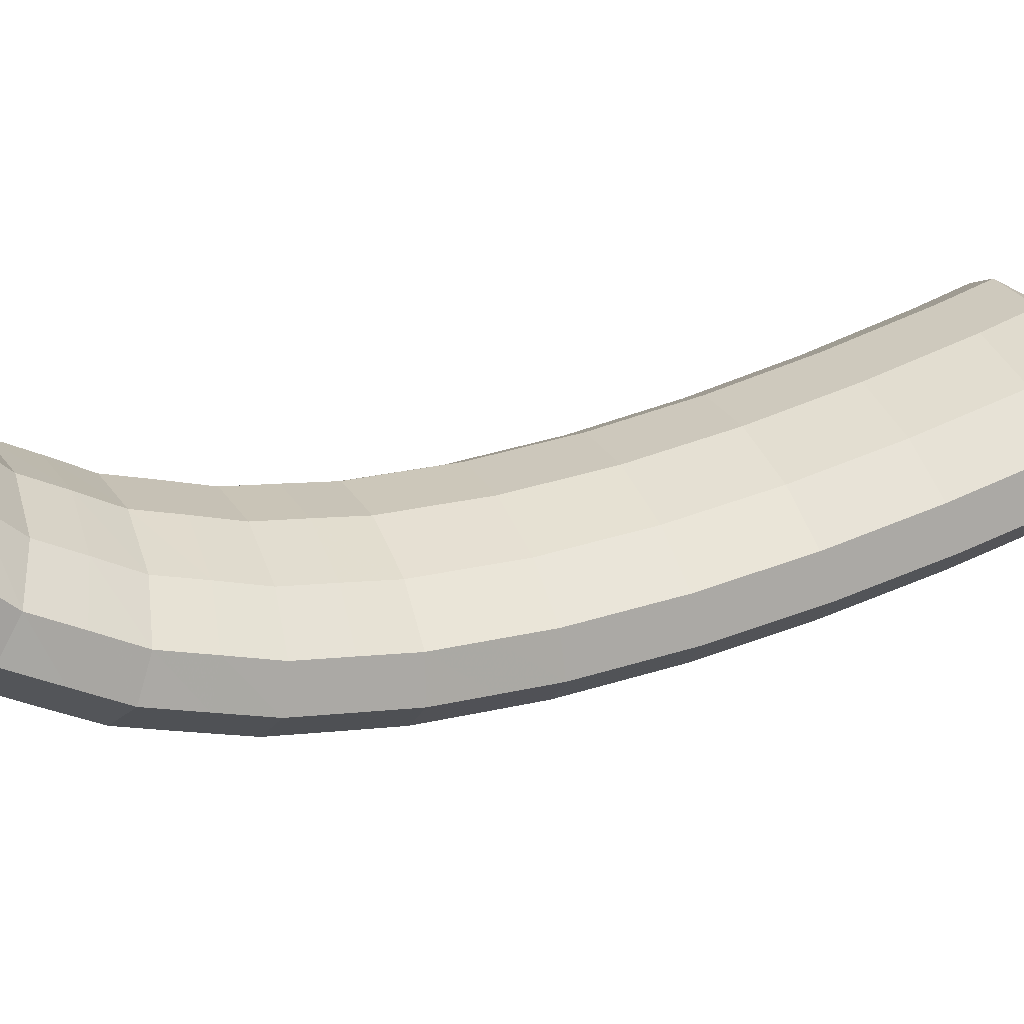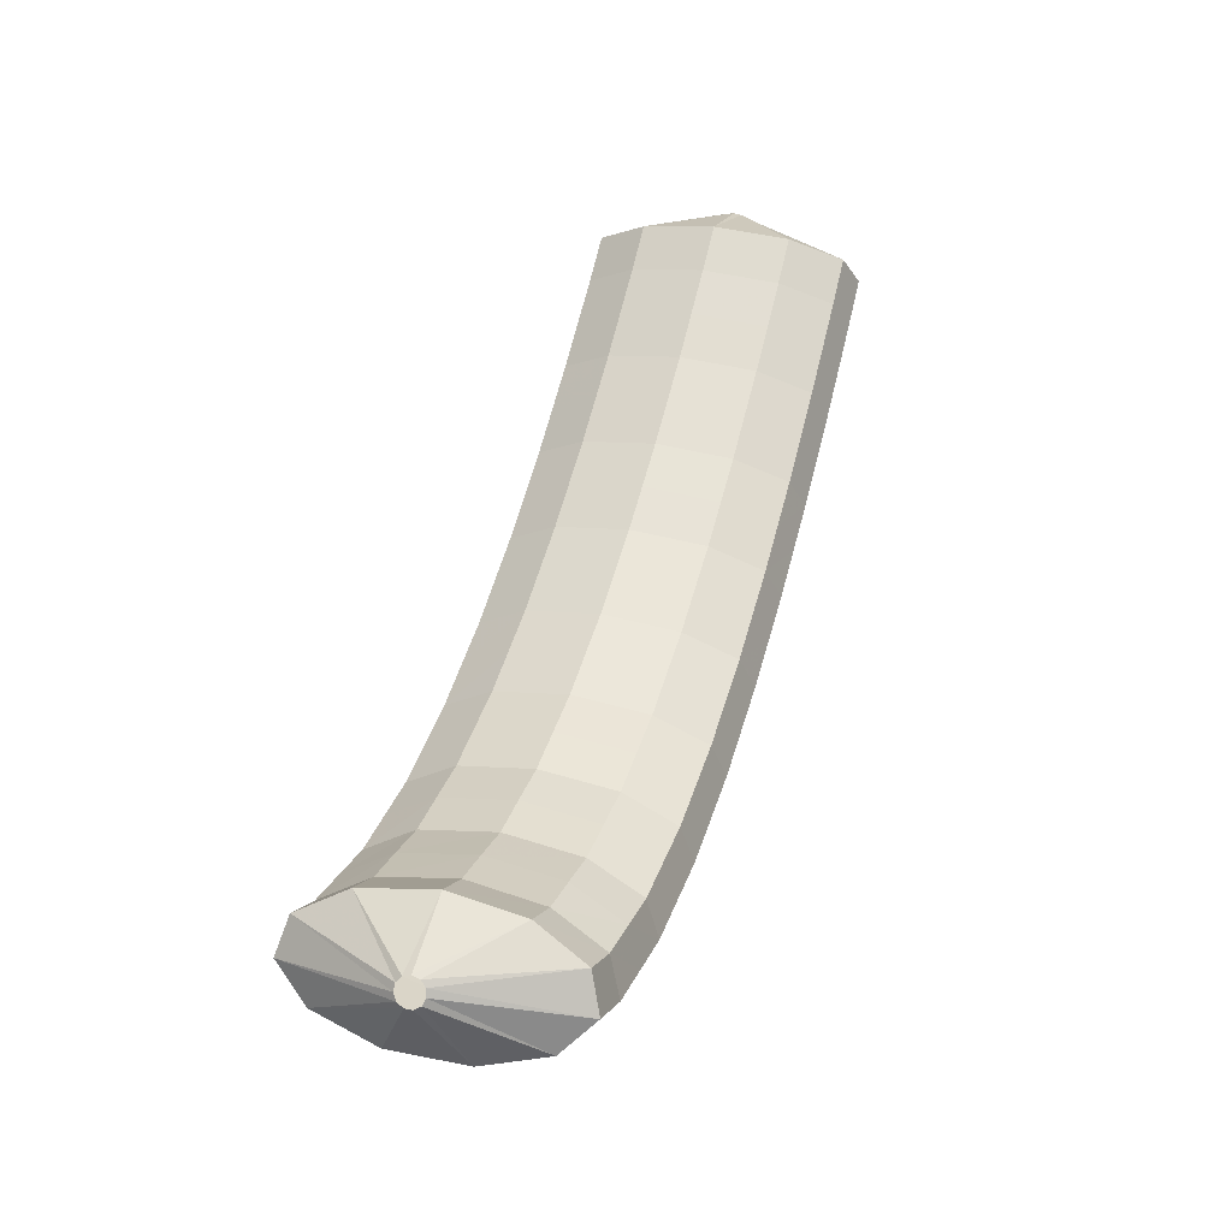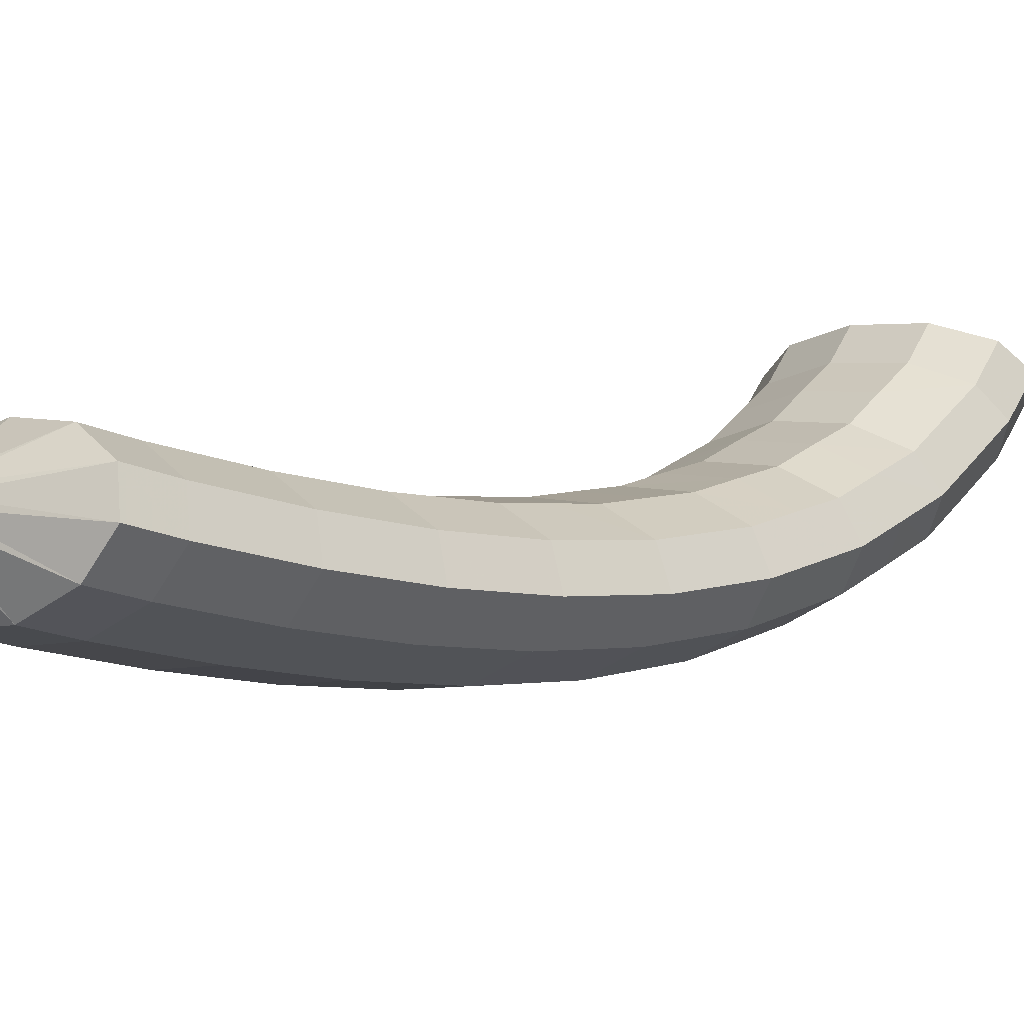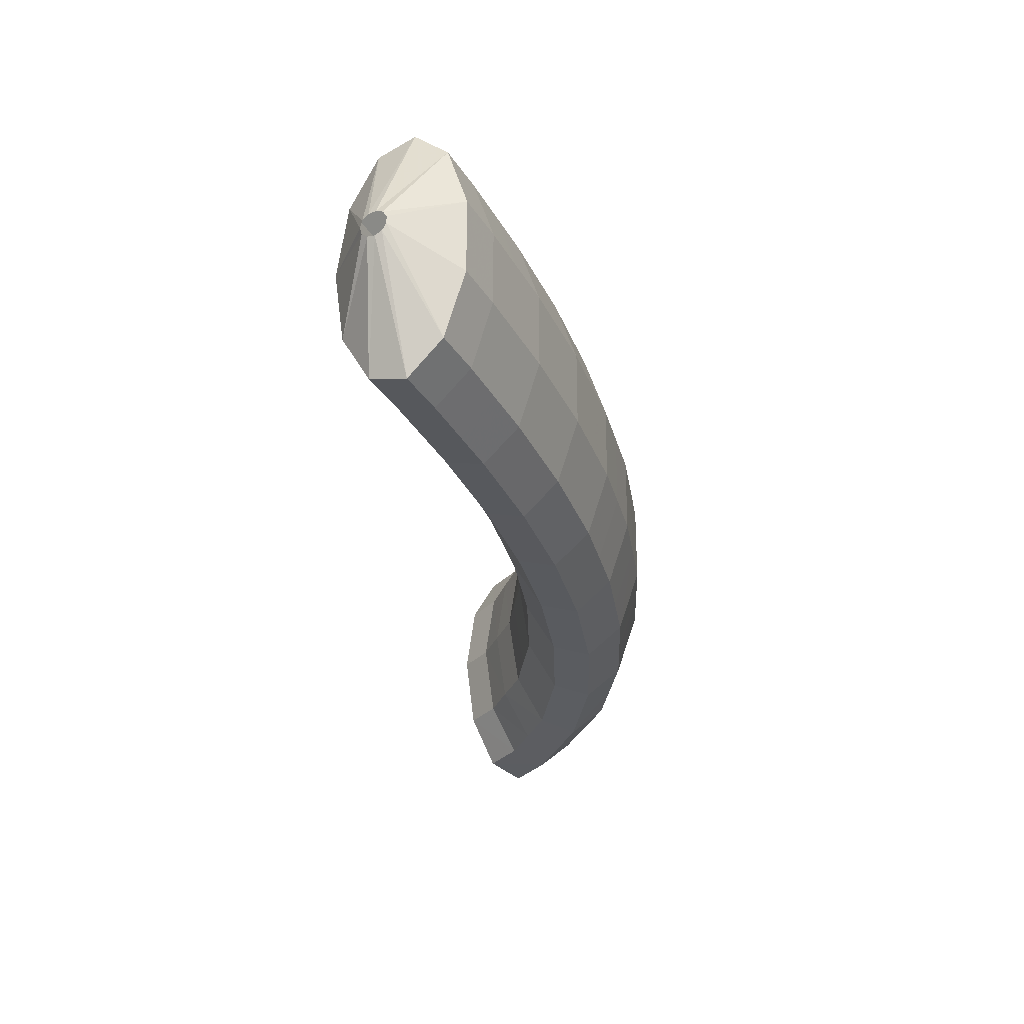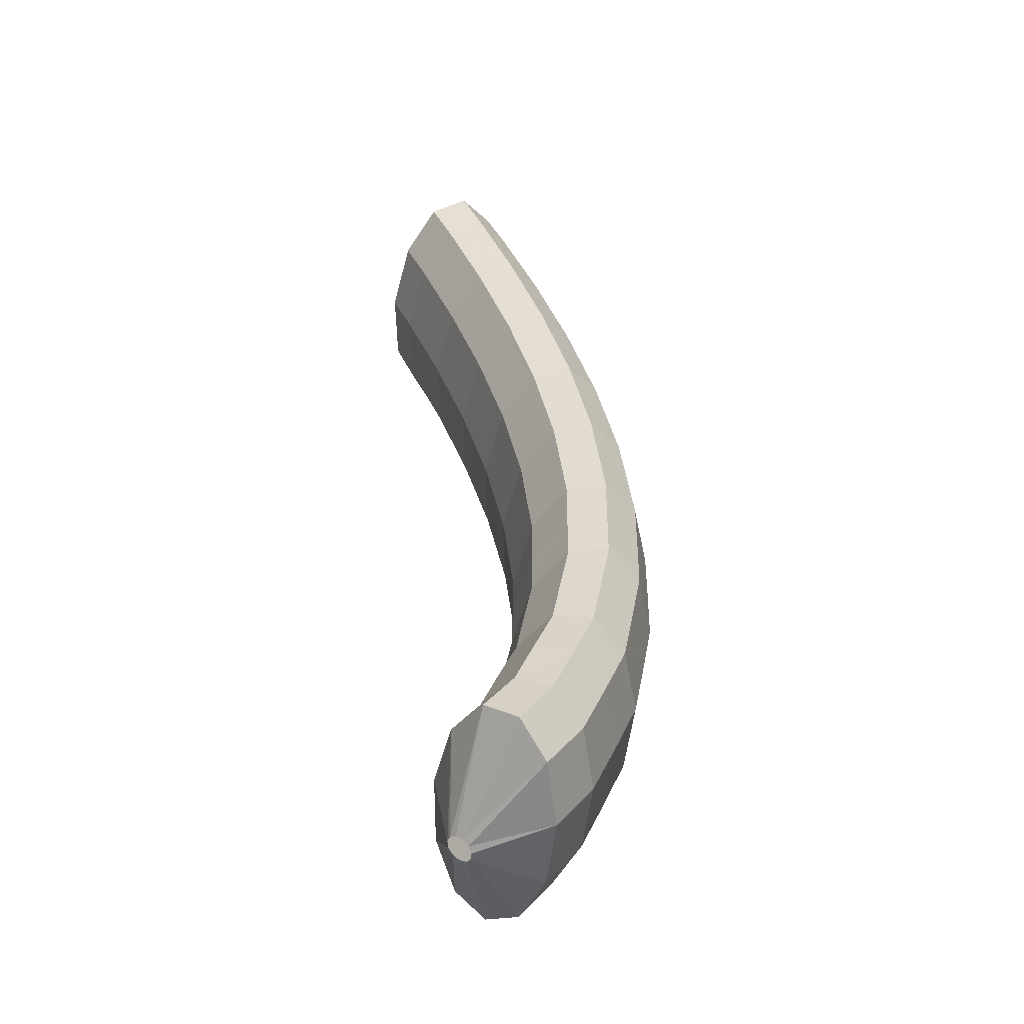
<metadata>
{"format":"obj","ext":"obj","renderer":"f3d","projection":"perspective","resolution":1024,"background":"white","views":[{"elev":14.8,"azim":51.4,"up":"+Z"},{"elev":-49.6,"azim":19.8,"up":"+Y"},{"elev":13.4,"azim":-152.1,"up":"+Z"},{"elev":42.3,"azim":105.0,"up":"+Y"},{"elev":-68.9,"azim":97.9,"up":"+Y"}]}
</metadata>
<code>
g tube1
v 110 134.5 131.3
v 109.8 134.6 131.2
v 109.6 134.8 131.1
v 109.5 134.9 130.9
v 109.6 135 130.6
v 109.8 134.9 130.4
v 110 134.9 130.3
v 110.3 134.7 130.4
v 110.4 134.6 130.6
v 110.4 134.5 130.9
v 110.3 134.4 131.1
v 110 134.5 131.3
v 109.5 132.1 132.4
v 107 133 132.7
v 105.2 134 132.2
v 104.7 134.7 131
v 105.6 134.9 129.6
v 107.7 134.5 128.3
v 110.3 133.7 127.6
v 112.6 132.7 127.7
v 113.8 131.8 128.6
v 113.6 131.3 130
v 112 131.4 131.4
v 109.5 132.1 132.4
v 108.9 130.5 131.7
v 106.3 131.5 132
v 104.5 132.4 131.5
v 104 133.1 130.4
v 104.9 133.3 128.9
v 107 132.9 127.6
v 109.6 132.1 126.9
v 111.9 131.1 127.1
v 113.1 130.2 127.9
v 112.9 129.7 129.3
v 111.3 129.9 130.7
v 108.9 130.5 131.7
v 108.2 128.9 131.1
v 105.6 129.9 131.5
v 103.8 130.8 130.9
v 103.3 131.5 129.8
v 104.2 131.6 128.3
v 106.3 131.2 127
v 108.9 130.4 126.3
v 111.2 129.4 126.4
v 112.4 128.6 127.3
v 112.2 128.1 128.7
v 110.6 128.3 130.1
v 108.2 128.9 131.1
v 107.5 127.3 130.6
v 105 128.3 130.9
v 103.1 129.2 130.3
v 102.6 129.9 129.2
v 103.5 130 127.7
v 105.6 129.6 126.4
v 108.2 128.7 125.7
v 110.5 127.7 125.8
v 111.7 126.9 126.7
v 111.5 126.5 128.1
v 110 126.7 129.5
v 107.5 127.3 130.6
v 106.9 125.7 130.1
v 104.3 126.7 130.4
v 102.5 127.6 129.8
v 101.9 128.2 128.6
v 102.8 128.3 127.1
v 104.9 127.9 125.9
v 107.5 127 125.2
v 109.8 126.1 125.3
v 111.1 125.3 126.2
v 110.9 124.9 127.6
v 109.3 125.1 129
v 106.9 125.7 130.1
v 106.2 124.1 129.6
v 103.7 125.1 129.8
v 101.8 126 129.3
v 101.2 126.5 128.1
v 102.1 126.6 126.6
v 104.2 126.1 125.3
v 106.8 125.3 124.6
v 109.1 124.4 124.8
v 110.4 123.6 125.7
v 110.2 123.3 127.1
v 108.7 123.5 128.5
v 106.2 124.1 129.6
v 105.6 122.5 129.1
v 103 123.4 129.4
v 101.2 124.3 128.9
v 100.6 124.8 127.7
v 101.5 124.9 126.2
v 103.5 124.4 124.9
v 106.1 123.6 124.2
v 108.4 122.6 124.3
v 109.7 121.9 125.2
v 109.6 121.6 126.6
v 108 121.8 128.1
v 105.6 122.5 129.1
v 105 120.9 128.7
v 102.4 121.8 129
v 100.5 122.6 128.5
v 99.92 123.1 127.2
v 100.8 123.1 125.7
v 102.8 122.6 124.4
v 105.4 121.8 123.7
v 107.8 120.9 123.9
v 109.1 120.2 124.8
v 108.9 119.9 126.2
v 107.4 120.2 127.7
v 105 120.9 128.7
v 104.4 119.3 128.5
v 101.8 120.2 128.7
v 99.9 121 128.2
v 99.28 121.4 126.9
v 100.1 121.3 125.4
v 102.2 120.8 124.1
v 104.8 120 123.4
v 107.1 119.1 123.6
v 108.4 118.5 124.5
v 108.3 118.2 125.9
v 106.8 118.6 127.4
v 104.4 119.3 128.5
v 103.8 117.6 128.2
v 101.2 118.5 128.5
v 99.28 119.3 127.9
v 98.64 119.7 126.6
v 99.47 119.5 125.1
v 101.5 119 123.8
v 104.1 118.1 123.1
v 106.4 117.3 123.3
v 107.8 116.7 124.2
v 107.7 116.6 125.7
v 106.2 116.9 127.1
v 103.8 117.6 128.2
v 103.2 116 128.1
v 100.6 116.9 128.3
v 98.7 117.6 127.8
v 98.03 117.9 126.5
v 98.84 117.7 125
v 100.9 117.1 123.7
v 103.5 116.3 123
v 105.8 115.5 123.1
v 107.2 114.9 124.1
v 107.1 114.9 125.5
v 105.6 115.3 127
v 103.2 116 128.1
v 102.6 114.4 127.9
v 100.1 115.2 128.2
v 98.12 115.9 127.6
v 97.42 116.1 126.4
v 98.21 115.9 124.9
v 100.2 115.2 123.5
v 102.8 114.4 122.8
v 105.2 113.6 123
v 106.6 113.2 123.9
v 106.5 113.2 125.4
v 105.1 113.6 126.9
v 102.6 114.4 127.9
v 102.1 112.8 128
v 99.55 113.6 128.3
v 97.59 114.1 127.7
v 96.87 114.3 126.5
v 97.63 114 124.9
v 99.63 113.3 123.6
v 102.2 112.5 122.9
v 104.6 111.7 123.1
v 106 111.4 124
v 106 111.4 125.5
v 104.5 112 127
v 102.1 112.8 128
v 101.7 111.2 128.1
v 99.06 112 128.4
v 97.06 112.4 127.8
v 96.31 112.5 126.6
v 97.04 112.1 125.1
v 99.02 111.3 123.7
v 101.6 110.5 123
v 104 109.8 123.2
v 105.4 109.6 124.1
v 105.5 109.7 125.6
v 104 110.3 127.1
v 101.7 111.2 128.1
v 101.2 109.6 128.4
v 98.64 110.4 128.7
v 96.62 110.8 128.2
v 95.84 110.7 127
v 96.54 110.2 125.5
v 98.51 109.4 124.2
v 101.1 108.6 123.5
v 103.5 107.9 123.6
v 105 107.8 124.5
v 105 108.1 125.9
v 103.6 108.8 127.4
v 101.2 109.6 128.4
v 100.8 108.1 128.8
v 98.23 108.8 129.1
v 96.18 109.1 128.5
v 95.37 108.9 127.4
v 96.04 108.3 125.9
v 97.98 107.4 124.6
v 100.6 106.6 123.9
v 103 106 124
v 104.5 106 124.9
v 104.6 106.4 126.3
v 103.2 107.2 127.7
v 100.8 108.1 128.8
v 100.6 106.7 129.4
v 97.93 107.3 129.7
v 95.87 107.5 129.3
v 95.02 107.2 128.1
v 95.67 106.4 126.7
v 97.6 105.5 125.4
v 100.2 104.7 124.8
v 102.6 104.2 124.8
v 104.2 104.3 125.7
v 104.3 104.8 127
v 102.9 105.7 128.4
v 100.6 106.7 129.4
v 100.3 105.3 130
v 97.64 105.9 130.4
v 95.55 106 129.9
v 94.68 105.5 128.9
v 95.3 104.6 127.5
v 97.21 103.6 126.3
v 99.81 102.7 125.6
v 102.3 102.4 125.7
v 103.8 102.6 126.5
v 103.9 103.3 127.7
v 102.6 104.3 129
v 100.3 105.3 130
v 100.1 104.1 131
v 97.49 104.6 131.3
v 95.39 104.6 131
v 94.5 104 130
v 95.1 103 128.8
v 97 101.9 127.6
v 99.6 101 126.9
v 102.1 100.7 126.9
v 103.6 101.1 127.6
v 103.8 101.9 128.8
v 102.5 103 130
v 100.1 104.1 131
v 99.21 101.5 130.6
v 98.93 101.5 130.6
v 98.68 101.5 130.5
v 98.54 101.4 130.3
v 98.55 101.2 130.1
v 98.71 101 129.9
v 98.97 100.9 129.8
v 99.25 101 129.9
v 99.45 101.1 130
v 99.52 101.2 130.3
v 99.43 101.4 130.5
v 99.21 101.5 130.6
f 1 2 14
f 14 13 1
f 2 3 15
f 15 14 2
f 3 4 16
f 16 15 3
f 4 5 17
f 17 16 4
f 5 6 18
f 18 17 5
f 6 7 19
f 19 18 6
f 7 8 20
f 20 19 7
f 8 9 21
f 21 20 8
f 9 10 22
f 22 21 9
f 10 11 23
f 23 22 10
f 11 12 24
f 24 23 11
f 13 14 26
f 26 25 13
f 14 15 27
f 27 26 14
f 15 16 28
f 28 27 15
f 16 17 29
f 29 28 16
f 17 18 30
f 30 29 17
f 18 19 31
f 31 30 18
f 19 20 32
f 32 31 19
f 20 21 33
f 33 32 20
f 21 22 34
f 34 33 21
f 22 23 35
f 35 34 22
f 23 24 36
f 36 35 23
f 25 26 38
f 38 37 25
f 26 27 39
f 39 38 26
f 27 28 40
f 40 39 27
f 28 29 41
f 41 40 28
f 29 30 42
f 42 41 29
f 30 31 43
f 43 42 30
f 31 32 44
f 44 43 31
f 32 33 45
f 45 44 32
f 33 34 46
f 46 45 33
f 34 35 47
f 47 46 34
f 35 36 48
f 48 47 35
f 37 38 50
f 50 49 37
f 38 39 51
f 51 50 38
f 39 40 52
f 52 51 39
f 40 41 53
f 53 52 40
f 41 42 54
f 54 53 41
f 42 43 55
f 55 54 42
f 43 44 56
f 56 55 43
f 44 45 57
f 57 56 44
f 45 46 58
f 58 57 45
f 46 47 59
f 59 58 46
f 47 48 60
f 60 59 47
f 49 50 62
f 62 61 49
f 50 51 63
f 63 62 50
f 51 52 64
f 64 63 51
f 52 53 65
f 65 64 52
f 53 54 66
f 66 65 53
f 54 55 67
f 67 66 54
f 55 56 68
f 68 67 55
f 56 57 69
f 69 68 56
f 57 58 70
f 70 69 57
f 58 59 71
f 71 70 58
f 59 60 72
f 72 71 59
f 61 62 74
f 74 73 61
f 62 63 75
f 75 74 62
f 63 64 76
f 76 75 63
f 64 65 77
f 77 76 64
f 65 66 78
f 78 77 65
f 66 67 79
f 79 78 66
f 67 68 80
f 80 79 67
f 68 69 81
f 81 80 68
f 69 70 82
f 82 81 69
f 70 71 83
f 83 82 70
f 71 72 84
f 84 83 71
f 73 74 86
f 86 85 73
f 74 75 87
f 87 86 74
f 75 76 88
f 88 87 75
f 76 77 89
f 89 88 76
f 77 78 90
f 90 89 77
f 78 79 91
f 91 90 78
f 79 80 92
f 92 91 79
f 80 81 93
f 93 92 80
f 81 82 94
f 94 93 81
f 82 83 95
f 95 94 82
f 83 84 96
f 96 95 83
f 85 86 98
f 98 97 85
f 86 87 99
f 99 98 86
f 87 88 100
f 100 99 87
f 88 89 101
f 101 100 88
f 89 90 102
f 102 101 89
f 90 91 103
f 103 102 90
f 91 92 104
f 104 103 91
f 92 93 105
f 105 104 92
f 93 94 106
f 106 105 93
f 94 95 107
f 107 106 94
f 95 96 108
f 108 107 95
f 97 98 110
f 110 109 97
f 98 99 111
f 111 110 98
f 99 100 112
f 112 111 99
f 100 101 113
f 113 112 100
f 101 102 114
f 114 113 101
f 102 103 115
f 115 114 102
f 103 104 116
f 116 115 103
f 104 105 117
f 117 116 104
f 105 106 118
f 118 117 105
f 106 107 119
f 119 118 106
f 107 108 120
f 120 119 107
f 109 110 122
f 122 121 109
f 110 111 123
f 123 122 110
f 111 112 124
f 124 123 111
f 112 113 125
f 125 124 112
f 113 114 126
f 126 125 113
f 114 115 127
f 127 126 114
f 115 116 128
f 128 127 115
f 116 117 129
f 129 128 116
f 117 118 130
f 130 129 117
f 118 119 131
f 131 130 118
f 119 120 132
f 132 131 119
f 121 122 134
f 134 133 121
f 122 123 135
f 135 134 122
f 123 124 136
f 136 135 123
f 124 125 137
f 137 136 124
f 125 126 138
f 138 137 125
f 126 127 139
f 139 138 126
f 127 128 140
f 140 139 127
f 128 129 141
f 141 140 128
f 129 130 142
f 142 141 129
f 130 131 143
f 143 142 130
f 131 132 144
f 144 143 131
f 133 134 146
f 146 145 133
f 134 135 147
f 147 146 134
f 135 136 148
f 148 147 135
f 136 137 149
f 149 148 136
f 137 138 150
f 150 149 137
f 138 139 151
f 151 150 138
f 139 140 152
f 152 151 139
f 140 141 153
f 153 152 140
f 141 142 154
f 154 153 141
f 142 143 155
f 155 154 142
f 143 144 156
f 156 155 143
f 145 146 158
f 158 157 145
f 146 147 159
f 159 158 146
f 147 148 160
f 160 159 147
f 148 149 161
f 161 160 148
f 149 150 162
f 162 161 149
f 150 151 163
f 163 162 150
f 151 152 164
f 164 163 151
f 152 153 165
f 165 164 152
f 153 154 166
f 166 165 153
f 154 155 167
f 167 166 154
f 155 156 168
f 168 167 155
f 157 158 170
f 170 169 157
f 158 159 171
f 171 170 158
f 159 160 172
f 172 171 159
f 160 161 173
f 173 172 160
f 161 162 174
f 174 173 161
f 162 163 175
f 175 174 162
f 163 164 176
f 176 175 163
f 164 165 177
f 177 176 164
f 165 166 178
f 178 177 165
f 166 167 179
f 179 178 166
f 167 168 180
f 180 179 167
f 169 170 182
f 182 181 169
f 170 171 183
f 183 182 170
f 171 172 184
f 184 183 171
f 172 173 185
f 185 184 172
f 173 174 186
f 186 185 173
f 174 175 187
f 187 186 174
f 175 176 188
f 188 187 175
f 176 177 189
f 189 188 176
f 177 178 190
f 190 189 177
f 178 179 191
f 191 190 178
f 179 180 192
f 192 191 179
f 181 182 194
f 194 193 181
f 182 183 195
f 195 194 182
f 183 184 196
f 196 195 183
f 184 185 197
f 197 196 184
f 185 186 198
f 198 197 185
f 186 187 199
f 199 198 186
f 187 188 200
f 200 199 187
f 188 189 201
f 201 200 188
f 189 190 202
f 202 201 189
f 190 191 203
f 203 202 190
f 191 192 204
f 204 203 191
f 193 194 206
f 206 205 193
f 194 195 207
f 207 206 194
f 195 196 208
f 208 207 195
f 196 197 209
f 209 208 196
f 197 198 210
f 210 209 197
f 198 199 211
f 211 210 198
f 199 200 212
f 212 211 199
f 200 201 213
f 213 212 200
f 201 202 214
f 214 213 201
f 202 203 215
f 215 214 202
f 203 204 216
f 216 215 203
f 205 206 218
f 218 217 205
f 206 207 219
f 219 218 206
f 207 208 220
f 220 219 207
f 208 209 221
f 221 220 208
f 209 210 222
f 222 221 209
f 210 211 223
f 223 222 210
f 211 212 224
f 224 223 211
f 212 213 225
f 225 224 212
f 213 214 226
f 226 225 213
f 214 215 227
f 227 226 214
f 215 216 228
f 228 227 215
f 217 218 230
f 230 229 217
f 218 219 231
f 231 230 218
f 219 220 232
f 232 231 219
f 220 221 233
f 233 232 220
f 221 222 234
f 234 233 221
f 222 223 235
f 235 234 222
f 223 224 236
f 236 235 223
f 224 225 237
f 237 236 224
f 225 226 238
f 238 237 225
f 226 227 239
f 239 238 226
f 227 228 240
f 240 239 227
f 229 230 242
f 242 241 229
f 230 231 243
f 243 242 230
f 231 232 244
f 244 243 231
f 232 233 245
f 245 244 232
f 233 234 246
f 246 245 233
f 234 235 247
f 247 246 234
f 235 236 248
f 248 247 235
f 236 237 249
f 249 248 236
f 237 238 250
f 250 249 237
f 238 239 251
f 251 250 238
f 239 240 252
f 252 251 239
g

</code>
